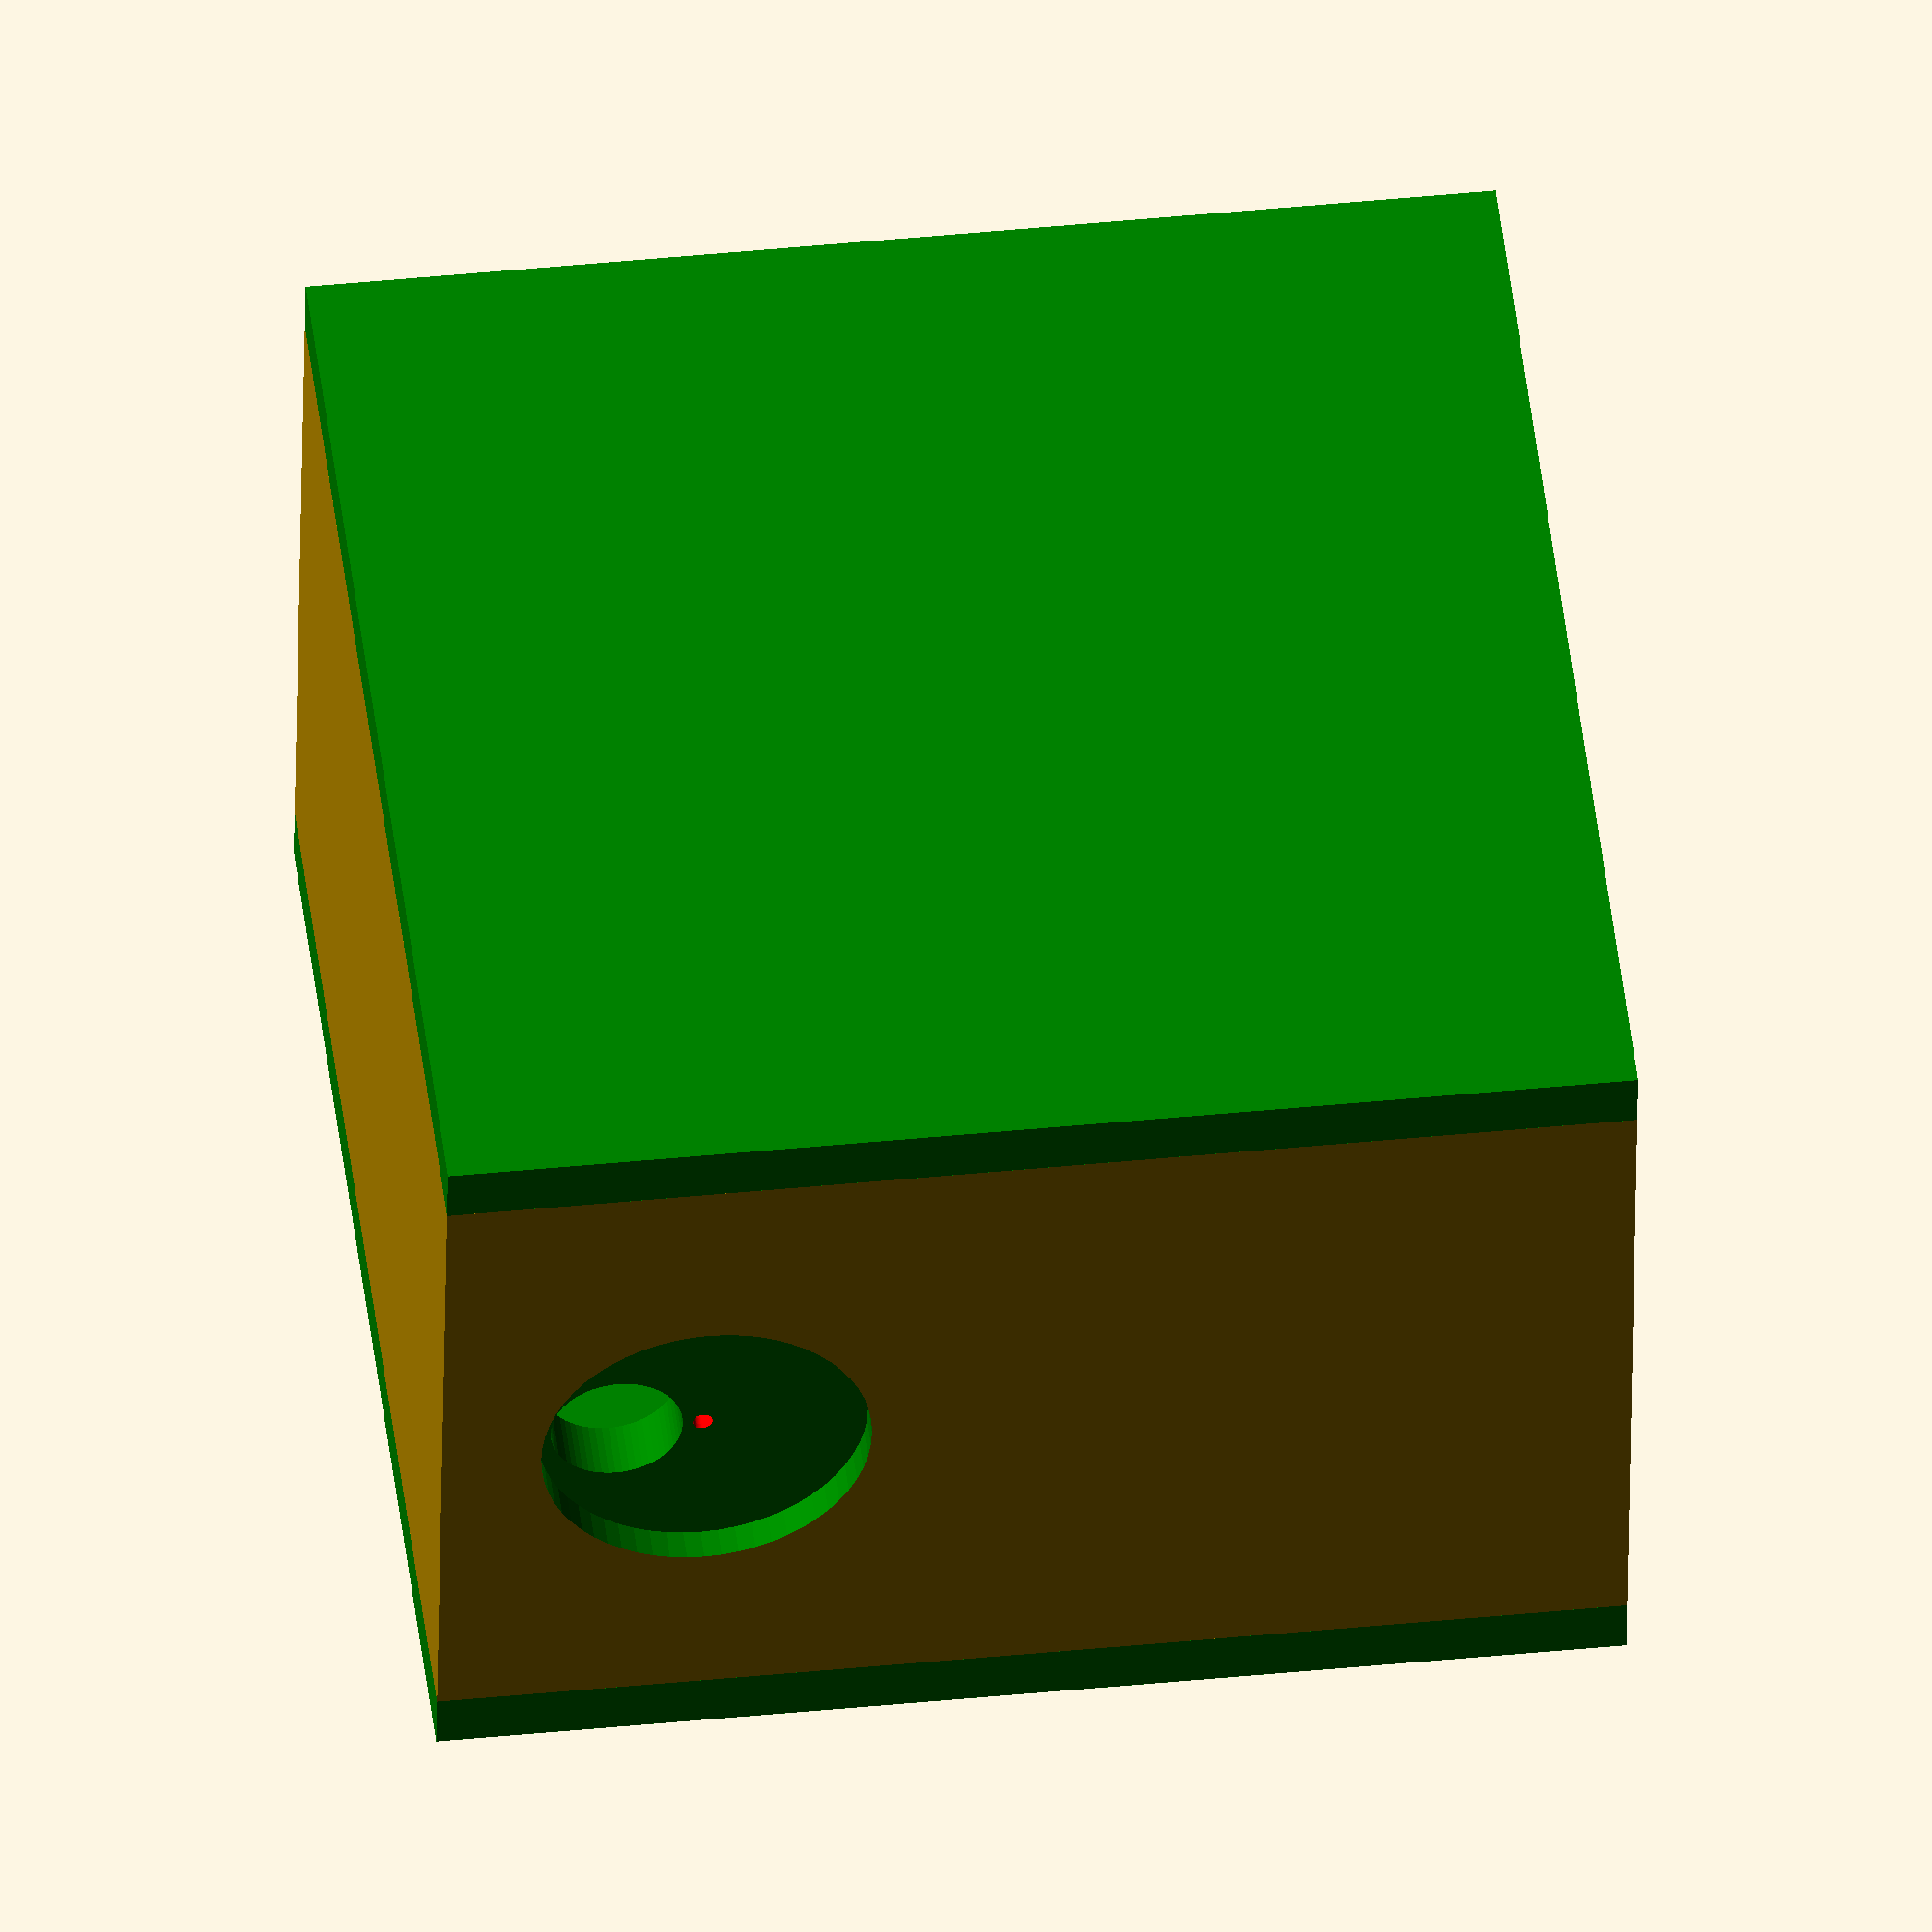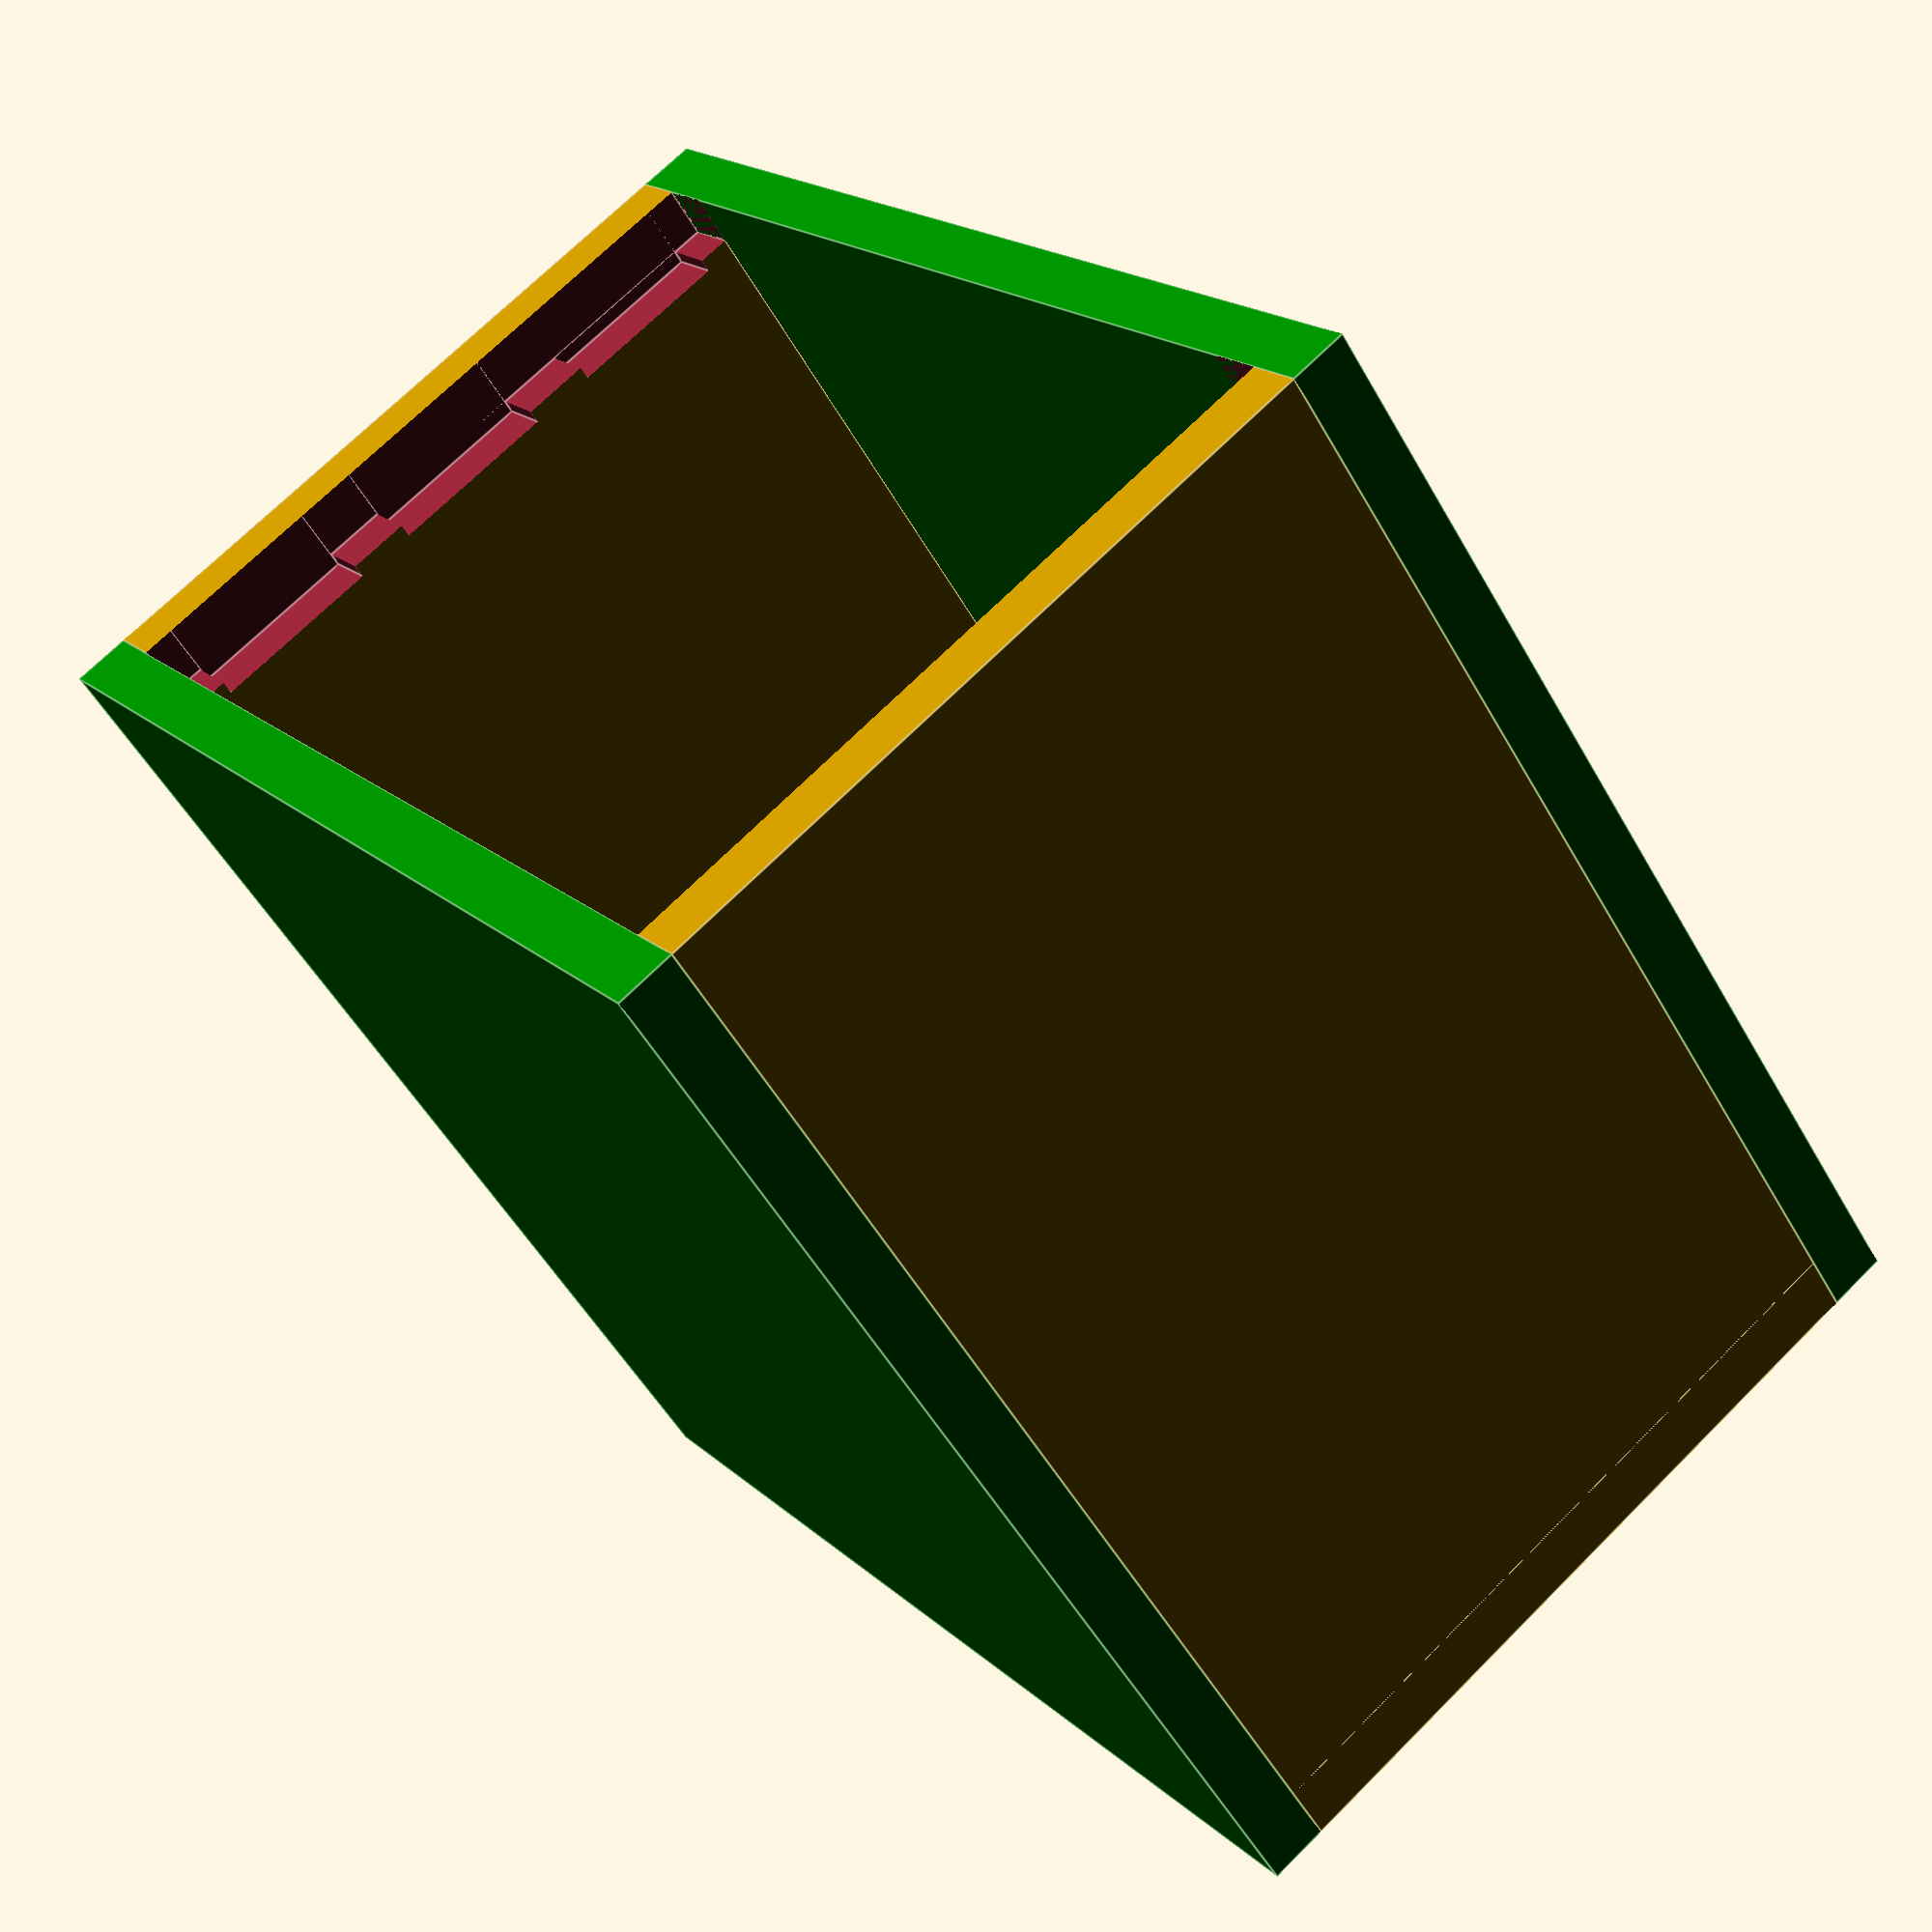
<openscad>
/*
Open 4 Frame Mating Nuc, 
released to the Public Domain by Robert Niles
*/


// these sizes are the best
// doesn't include each 9mm side
// the width allows the use of three frames which can be
// spanned together equaling one full standard langstroth frame
// so you can start them in a regular hive and/or move them
// from the nuc to a regular hive when finished.

width = 110.05; // x axis 
depth = 179; // y axis
framelength = depth-18; // y axis: minus 9mm from each side
echo(framelength=framelength);
height = 179.8; // z axis : 158.8 frame height + 6mm above + 6mm below + the 9mm bottom

// front wall
difference() {
    fb_wall(width,height);
    translate([(width/2)-25,0,8]) entrance_area();    
}    
// back wall
translate([width,depth,0]) rotate([180,180,0]) fb_wall(width,height);

// side 1
color("green") translate([-9,0,0]) cube([9,depth,height]);

// side 2
color("green") translate([width,0,0]) cube([9,depth,height]);


//bottom
cube([width,depth,9]);





module fb_wall(w=146.575,h=170.8){  
    difference() {
        // basic side
        cube([w,18,h]);
        
        // frame ledge
        translate([w,9,h-8]) rotate([0,0,90]) cube([9.525,w,16.1]);

        // frame divvets
        translate([5,9,h-10]) cube([26,9.525,14]);
        translate([5+27+9.525,9,h-10]) cube([27,9.525,14]);
        translate([5+27+9.525+27+9.525,9,h-10]) cube([27,9.525,14]);
        //translate([5+27+9.525+27+9.525+27+9.525,9,h-10]) cube([27,9.525,14]);   
    }
}


module entrance_area() {
        $fn=60;
        // create the entrance hole
        translate([27,20,19]) {
            rotate([90,0,0]) {
                color("green") {
                cylinder(h=21, r=10);
               }
            }
        }
        

        translate([27,35,25]) {
            rotate([90,0,0]) {
                color("blue") {
                cylinder(h=21, r=22);
               }
            }
        }
        
            
        // gate area
        translate([27,5,32]) {
            rotate([90,0,0]) {
                color("green") {
                cylinder(h=6, r=25);
               }
            }
        }
        
        // gate area screw hole
        translate([27,9,32]) {
            rotate([90,0,0]) {
                color("red") {
                cylinder(h=10, r=1.5);
               }
            }
        }        
}

</openscad>
<views>
elev=138.1 azim=263.3 roll=276.9 proj=o view=wireframe
elev=232.3 azim=323.9 roll=151.2 proj=p view=edges
</views>
